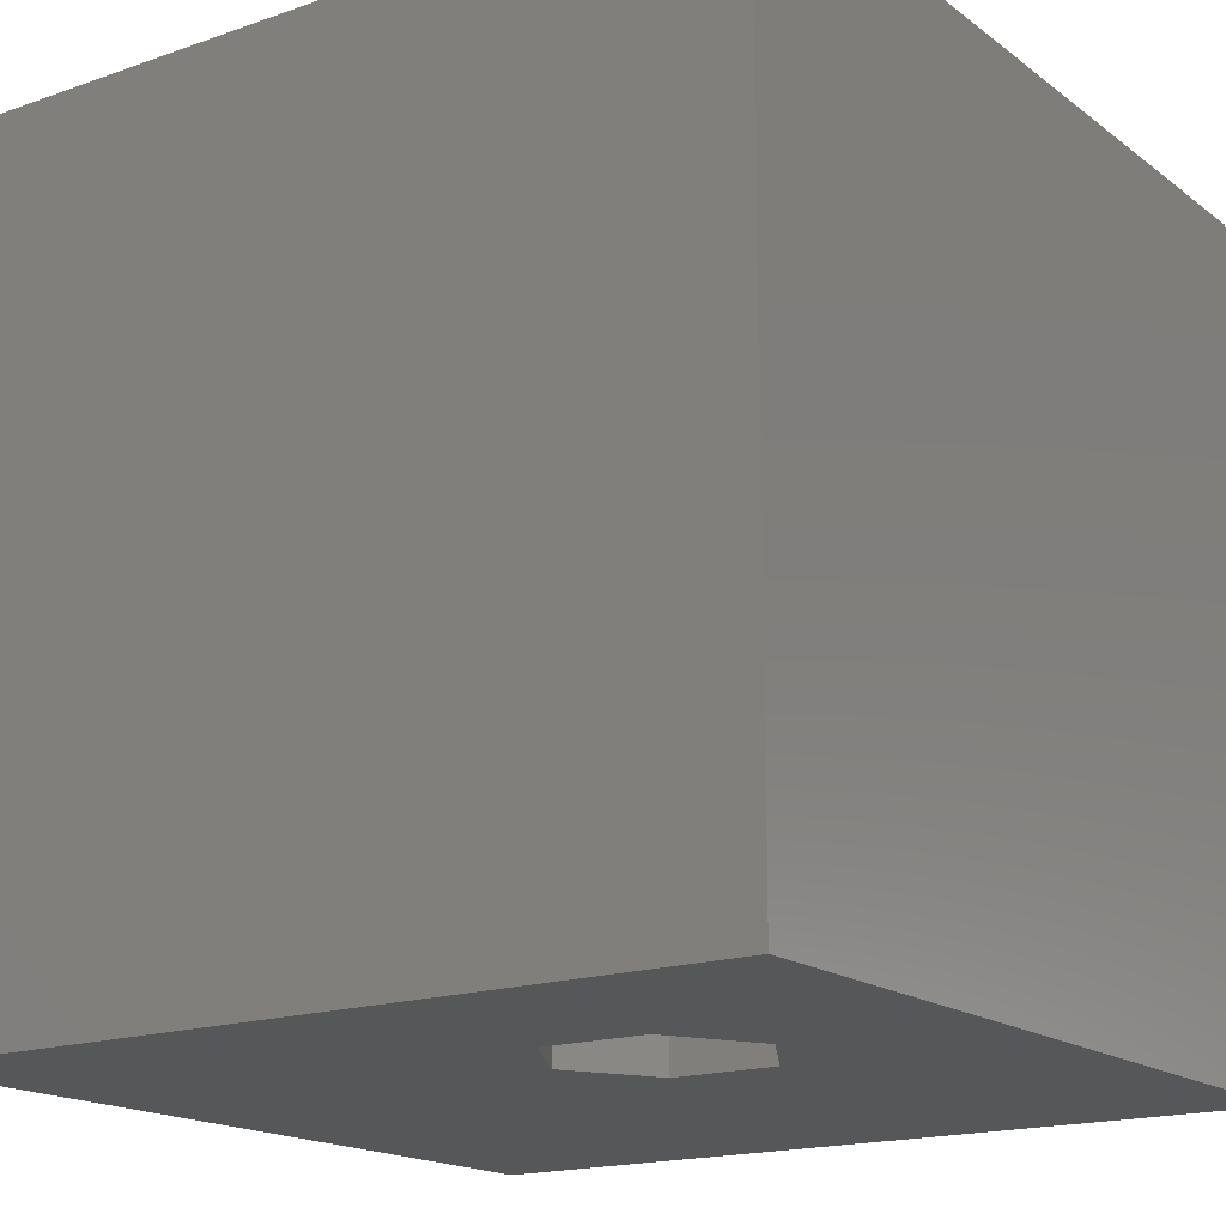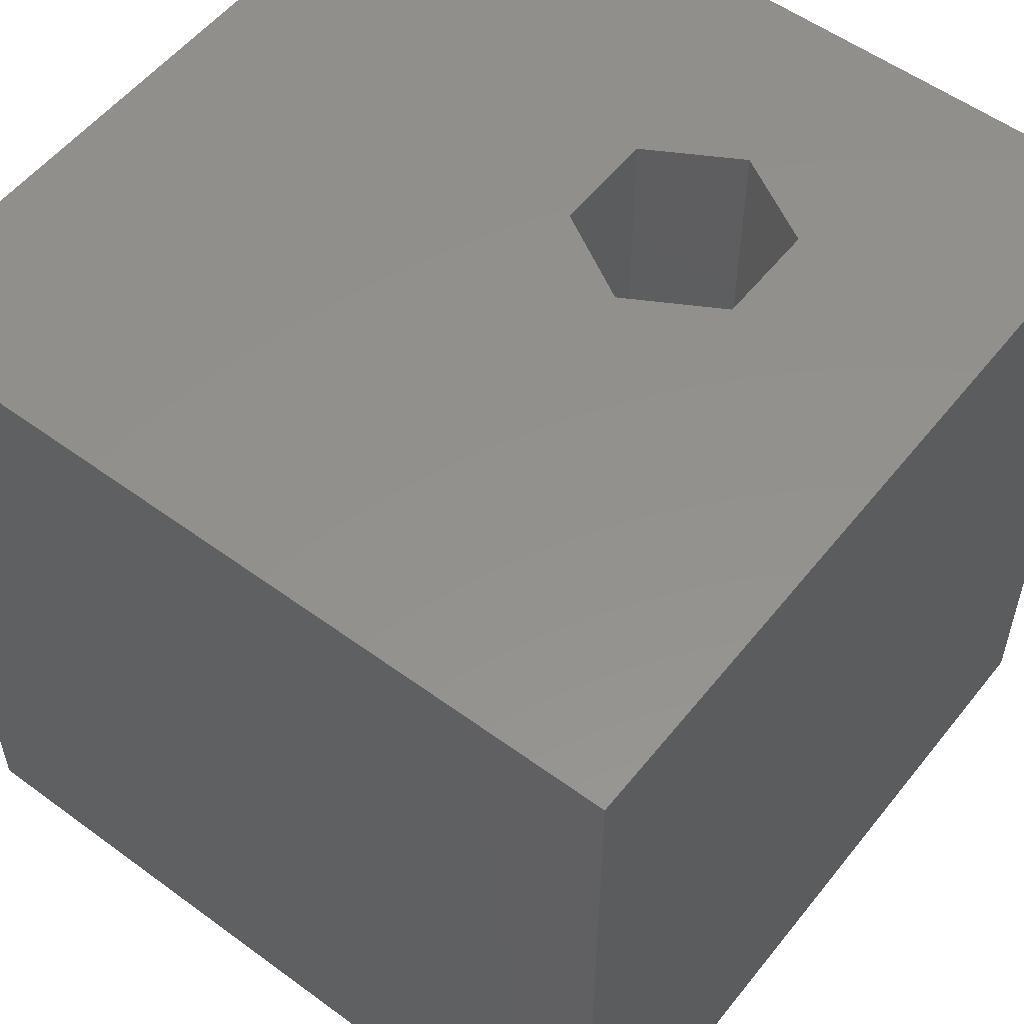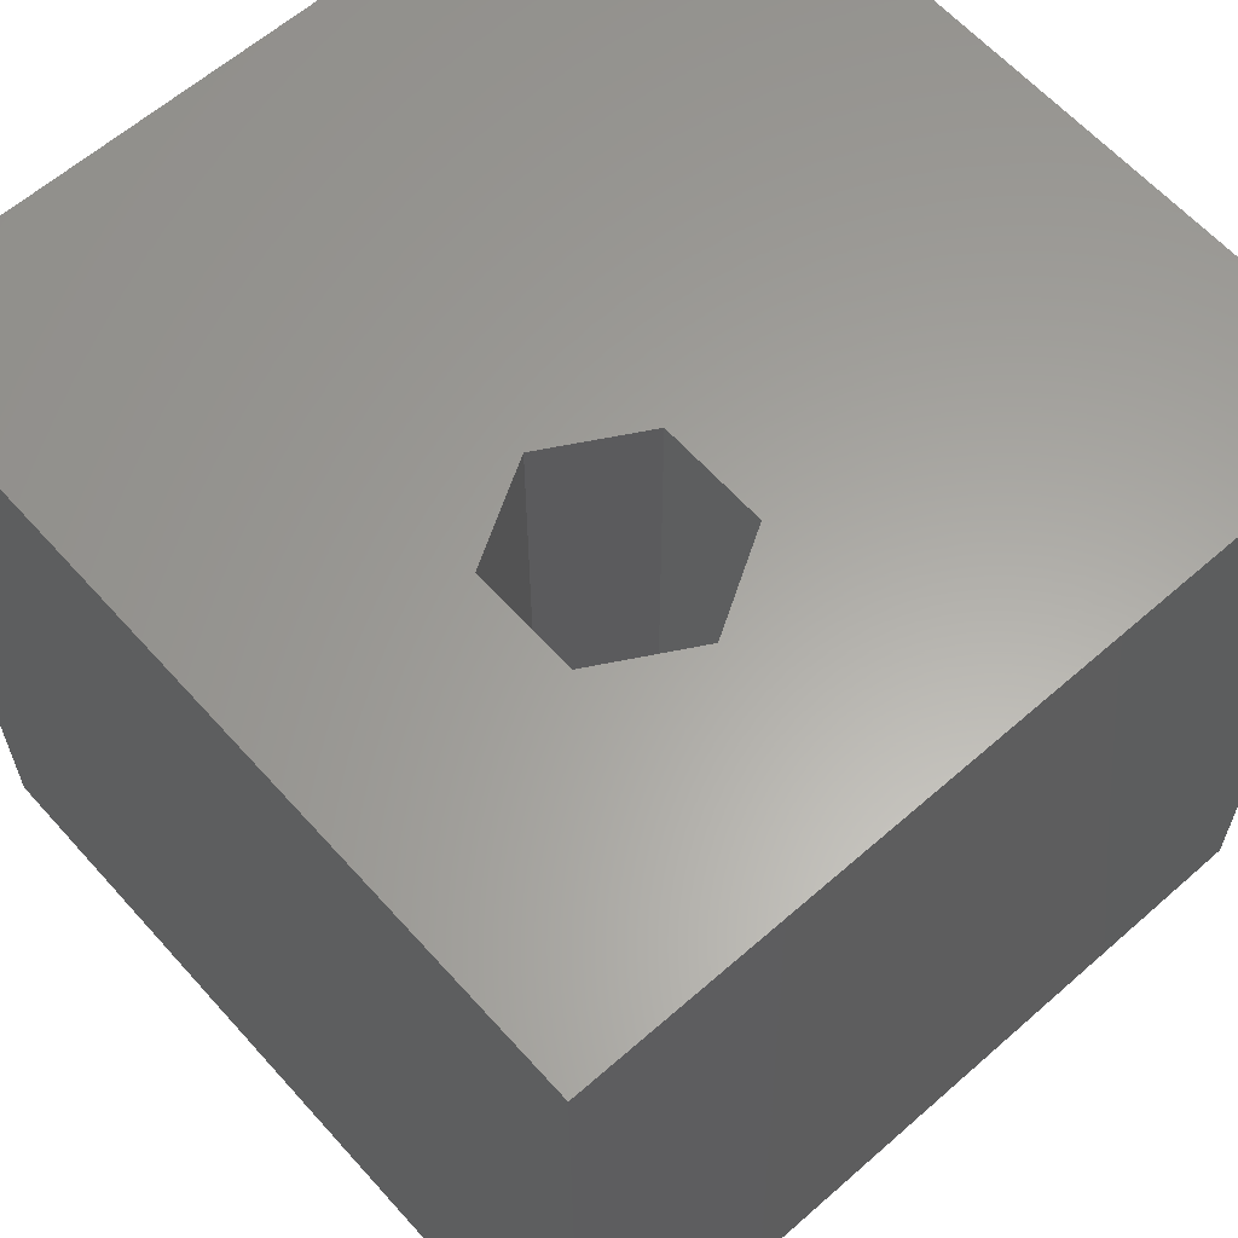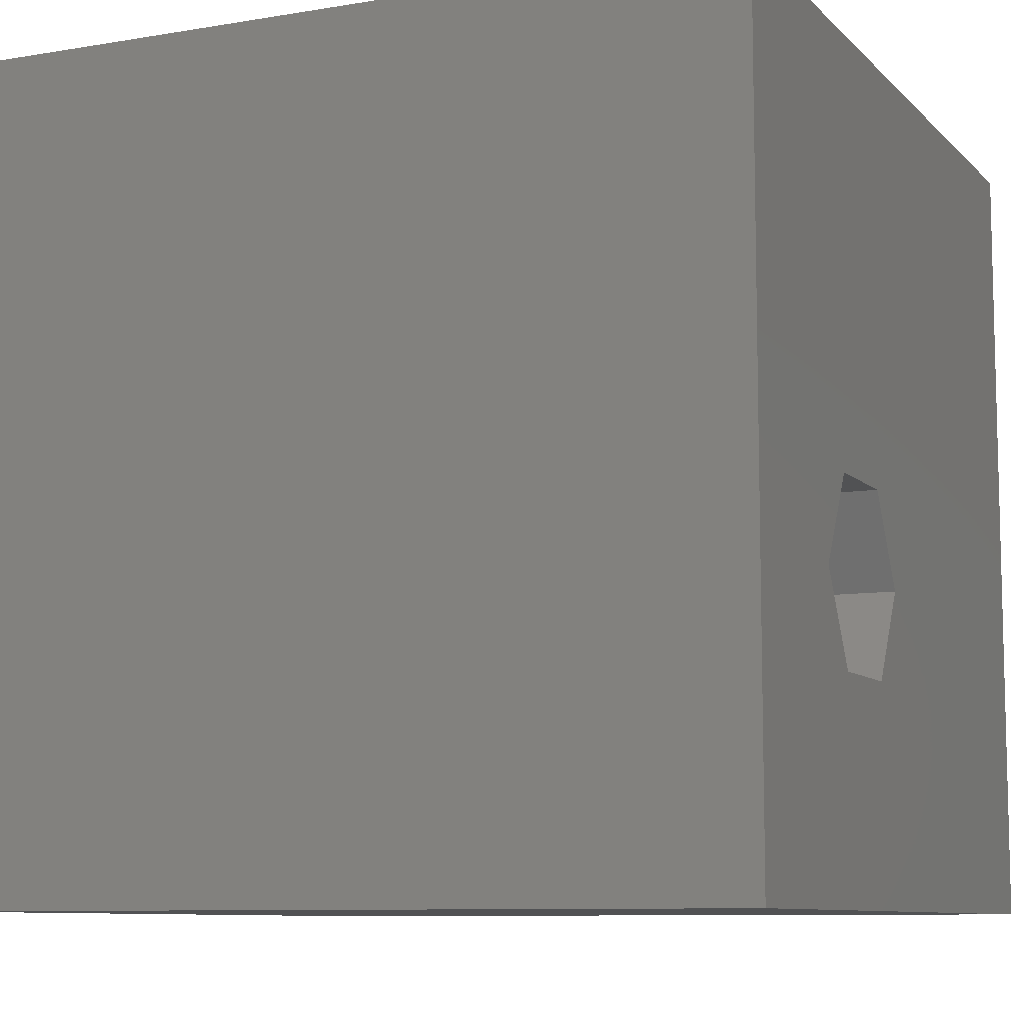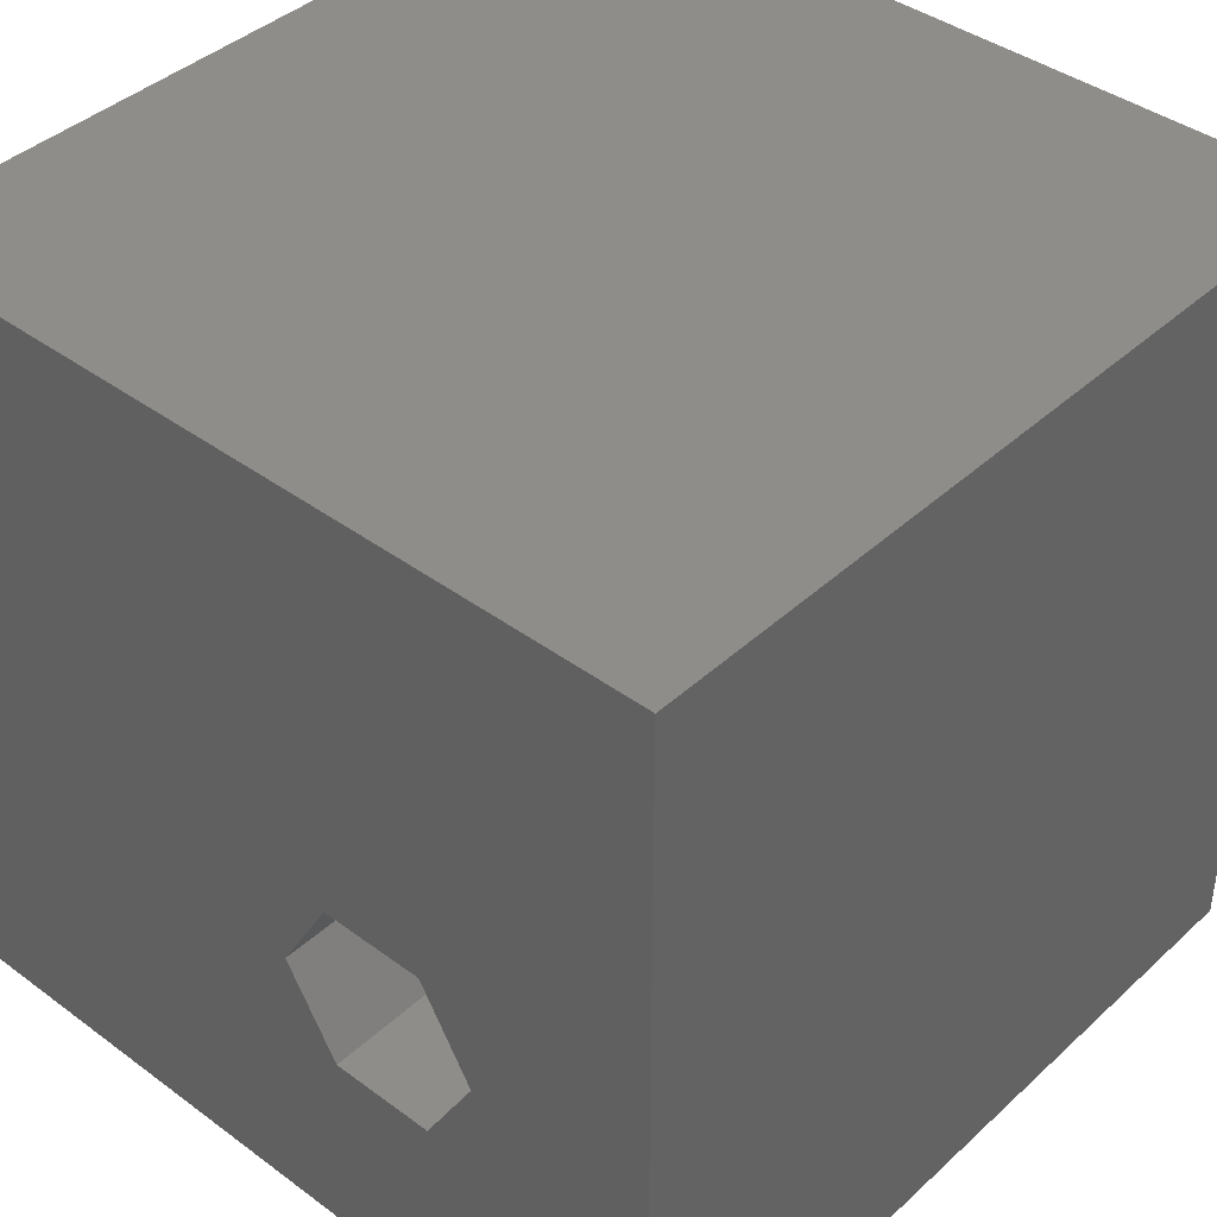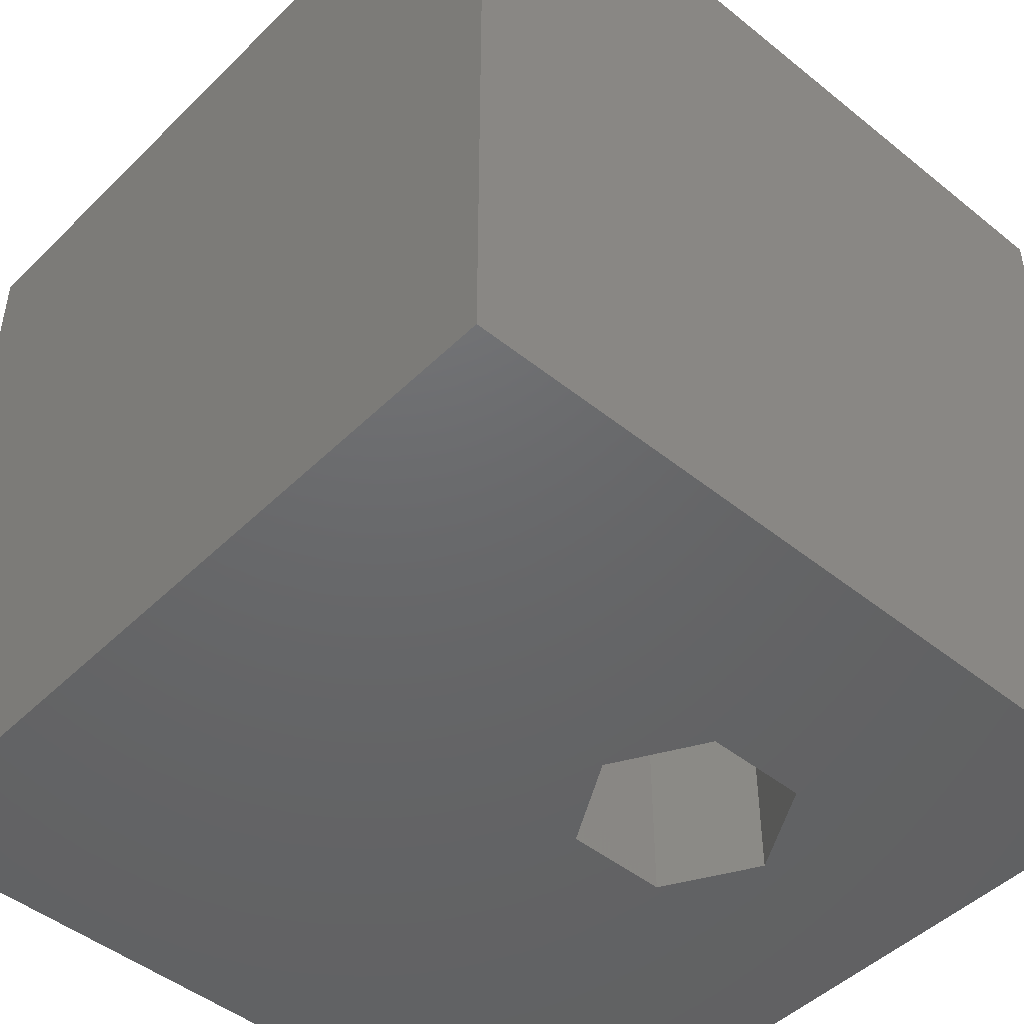
<metadata>
{"format":"stl","ext":"stl","renderer":"f3d","projection":"perspective","resolution":1024,"background":"white","views":[{"elev":-17.2,"azim":34.9,"up":"+Z"},{"elev":54.8,"azim":-52.2,"up":"+Z"},{"elev":61.9,"azim":48.3,"up":"+Z"},{"elev":-9.0,"azim":114.3,"up":"+Y"},{"elev":40.8,"azim":42.0,"up":"+Y"},{"elev":-47.1,"azim":-42.3,"up":"+Z"}]}
</metadata>
<code>
# stl→obj: 20 verts, 40 faces
v 0 10 10
v 0 10 0
v 0 0 10
v 0 0 0
v 10 10 10
v 7.736 3.707 10
v 10 0 10
v 7.095 2.596 10
v 5.813 2.596 10
v 5.172 3.707 10
v 5.813 4.817 10
v 7.095 4.817 10
v 10 10 0
v 10 0 0
v 5.813 2.596 0
v 7.095 2.596 0
v 7.736 3.707 0
v 7.095 4.817 0
v 5.813 4.817 0
v 5.172 3.707 0
f 1 2 3
f 3 2 4
f 5 6 7
f 7 6 8
f 7 8 3
f 8 9 3
f 3 9 10
f 3 10 1
f 1 10 11
f 1 11 5
f 5 11 12
f 5 12 6
f 13 5 14
f 14 5 7
f 14 4 15
f 15 16 14
f 14 16 17
f 14 17 13
f 13 17 18
f 13 18 2
f 2 18 19
f 2 19 4
f 4 19 20
f 4 20 15
f 5 13 1
f 1 13 2
f 14 7 4
f 4 7 3
f 20 19 10
f 10 19 11
f 19 18 11
f 11 18 12
f 18 17 12
f 12 17 6
f 17 16 6
f 6 16 8
f 16 15 8
f 8 15 9
f 15 20 9
f 9 20 10

</code>
